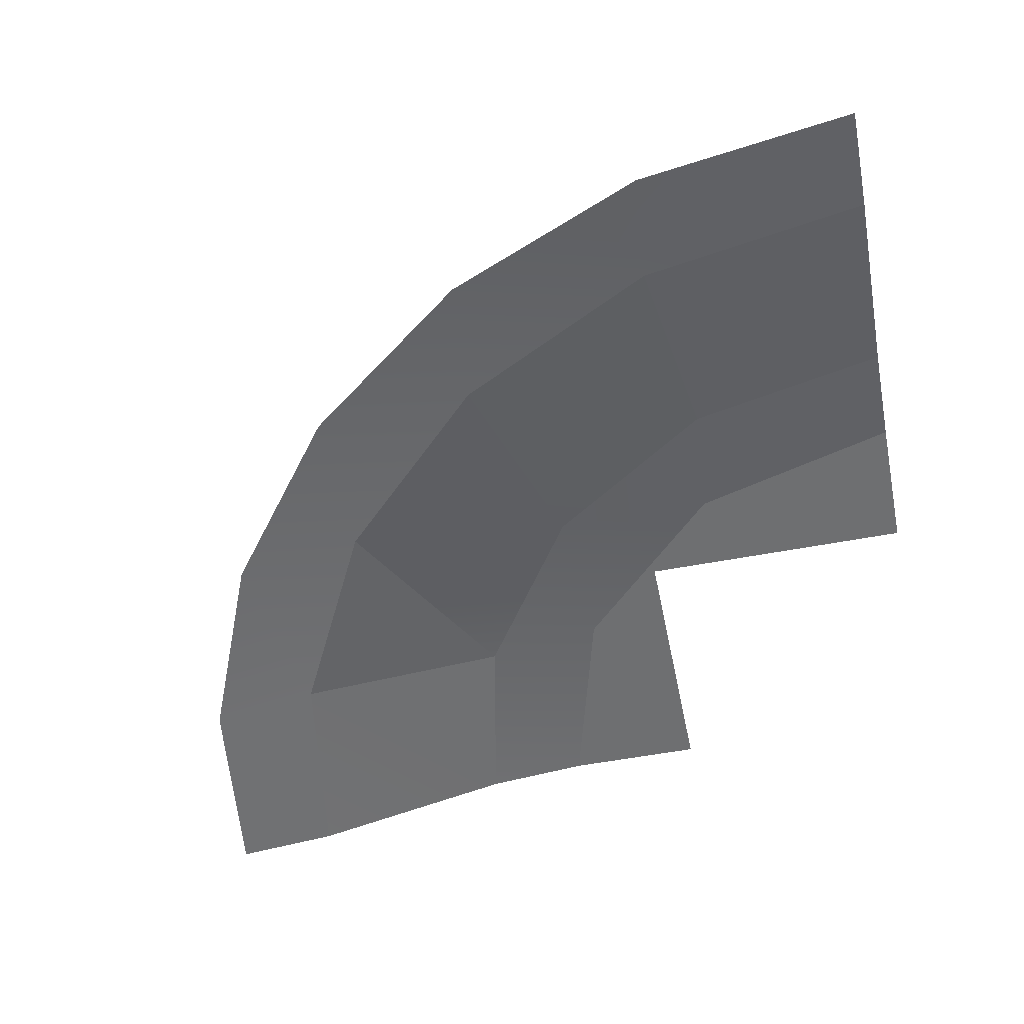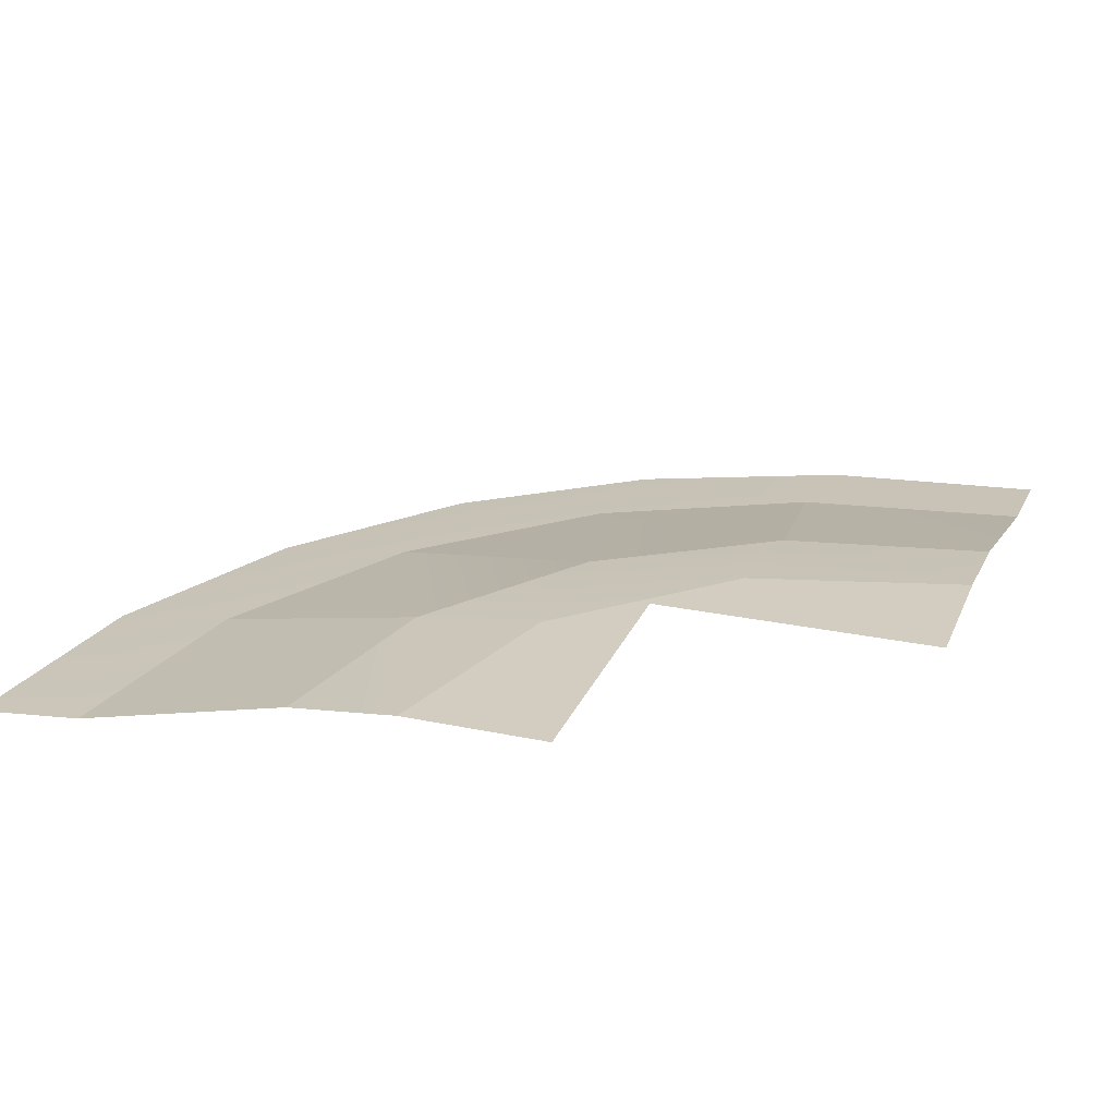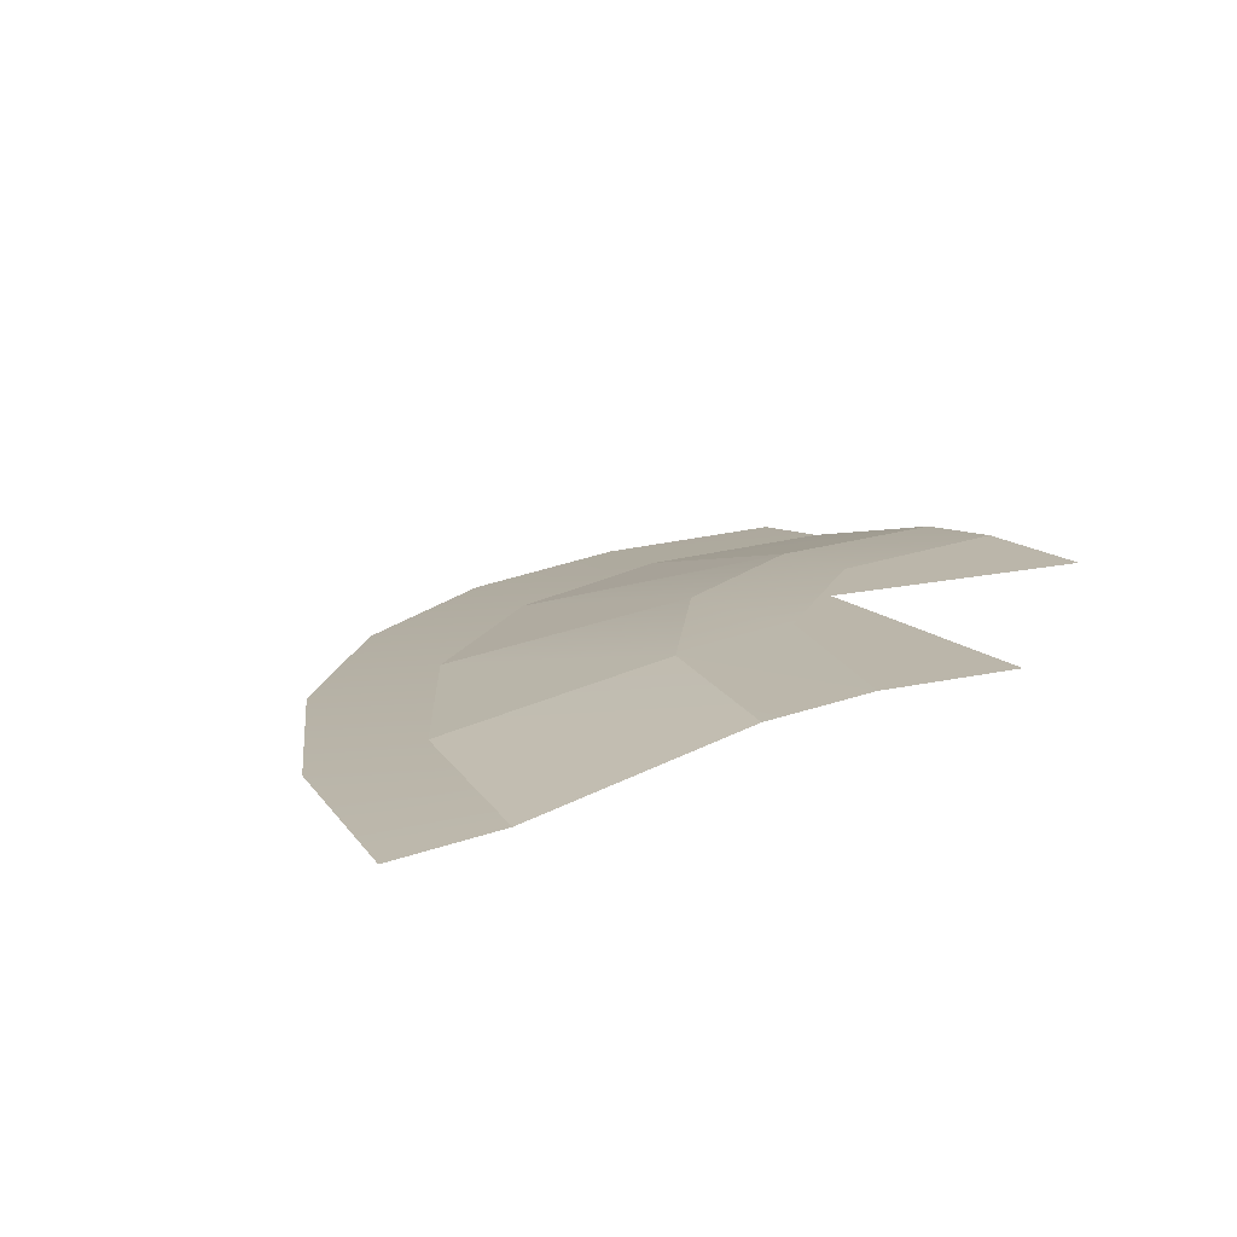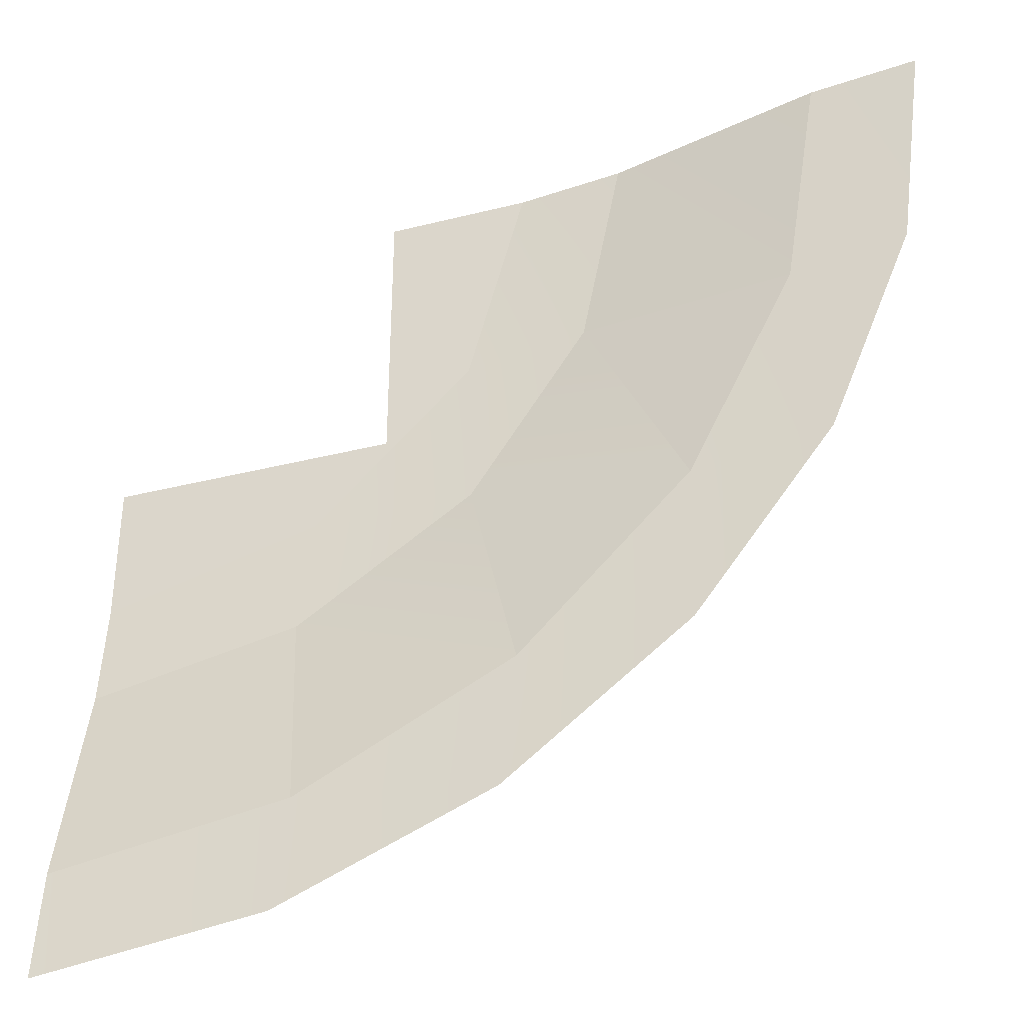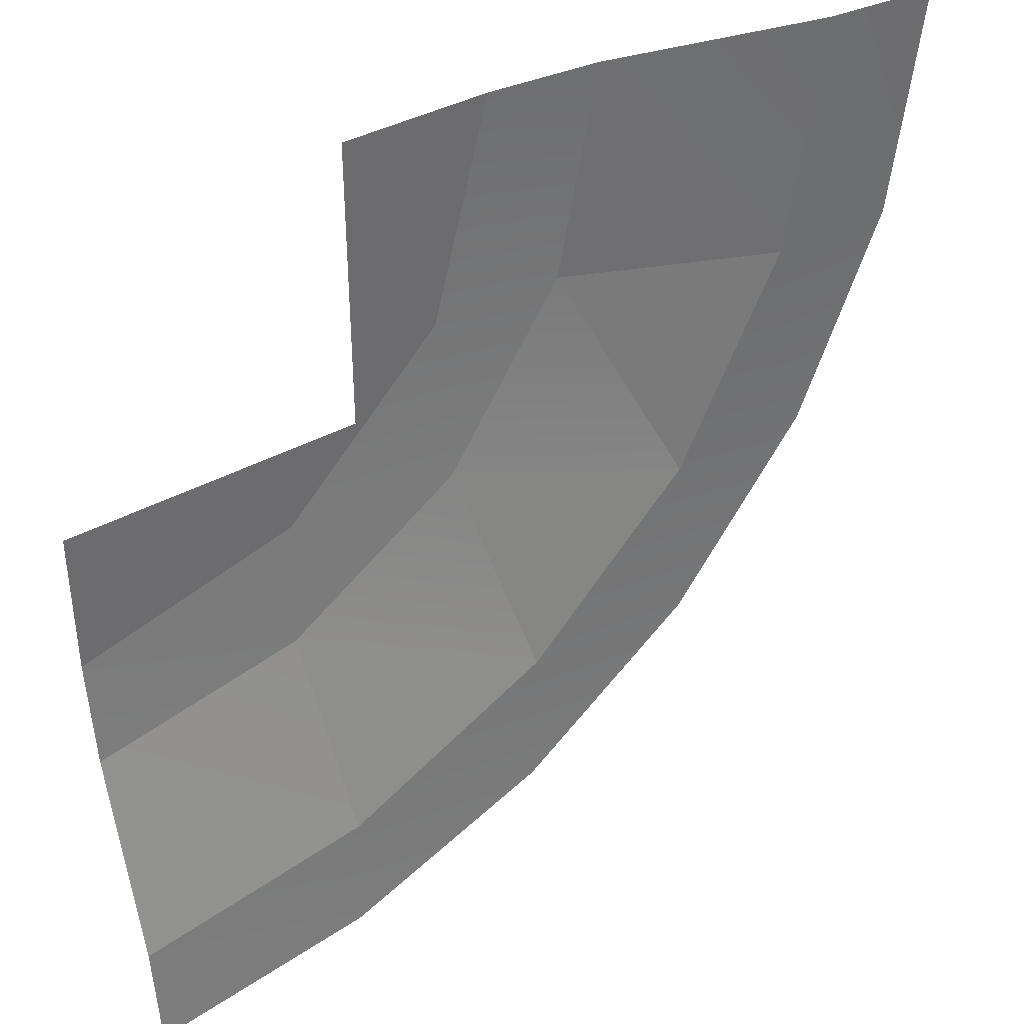
<metadata>
{"format":"obj","ext":"obj","renderer":"f3d","projection":"perspective","resolution":1024,"background":"white","views":[{"elev":-54.5,"azim":-168.6,"up":"+Y"},{"elev":24.8,"azim":-70.9,"up":"+Y"},{"elev":14.1,"azim":-118.5,"up":"+Y"},{"elev":-36.6,"azim":18.1,"up":"+Z"},{"elev":39.3,"azim":-34.4,"up":"+Z"}]}
</metadata>
<code>
o object1
g object1
v -2.065 0.425 0.03545
v -3.5 0.5 0.5
v -2 0.5 0.9019
v -0.8483 0.425 0.8483
v -0.9019 0.5 2
v -0.03545 0.425 2.065
v -0.5 0.5 3.5
v 0.25 0.425 3.5
v 1.493 0.075 1.878
v 1.75 0.075 3.5
v 2.296 -0 1.947
v 2.5 -0 3.5
v 1.696 -0 0.5
v 0.7473 0.075 0.4141
v 0.7426 -0 -0.7426
v -0.4141 0.075 -0.7473
v -0.5 -0 -1.696
v -1.878 0.075 -1.493
v -1.947 -0 -2.296
v -3.5 0.075 -1.75
v -3.5 0 -2.5
v -3.5 0.425 -0.25
v -3.5 0.5 1.5
v -1.5 0.5 1.5
v -1.5 0.5 3.5
f 1 2 3
f 4 3 5
f 5 7 6
f 8 6 7
f 5 6 4
f 2 1 22
f 4 1 3
f 9 6 8
f 10 9 8
f 11 9 10
f 14 9 13
f 15 16 14
f 17 18 16
f 20 18 19
f 20 19 21
f 18 17 19
f 16 15 17
f 13 15 14
f 11 13 9
f 12 11 10
f 22 18 20
f 22 1 18
f 1 16 18
f 1 4 16
f 14 4 6
f 9 14 6
f 4 14 16
f 25 7 5
f 3 24 5
f 3 23 24
f 3 2 23
f 24 25 5

</code>
